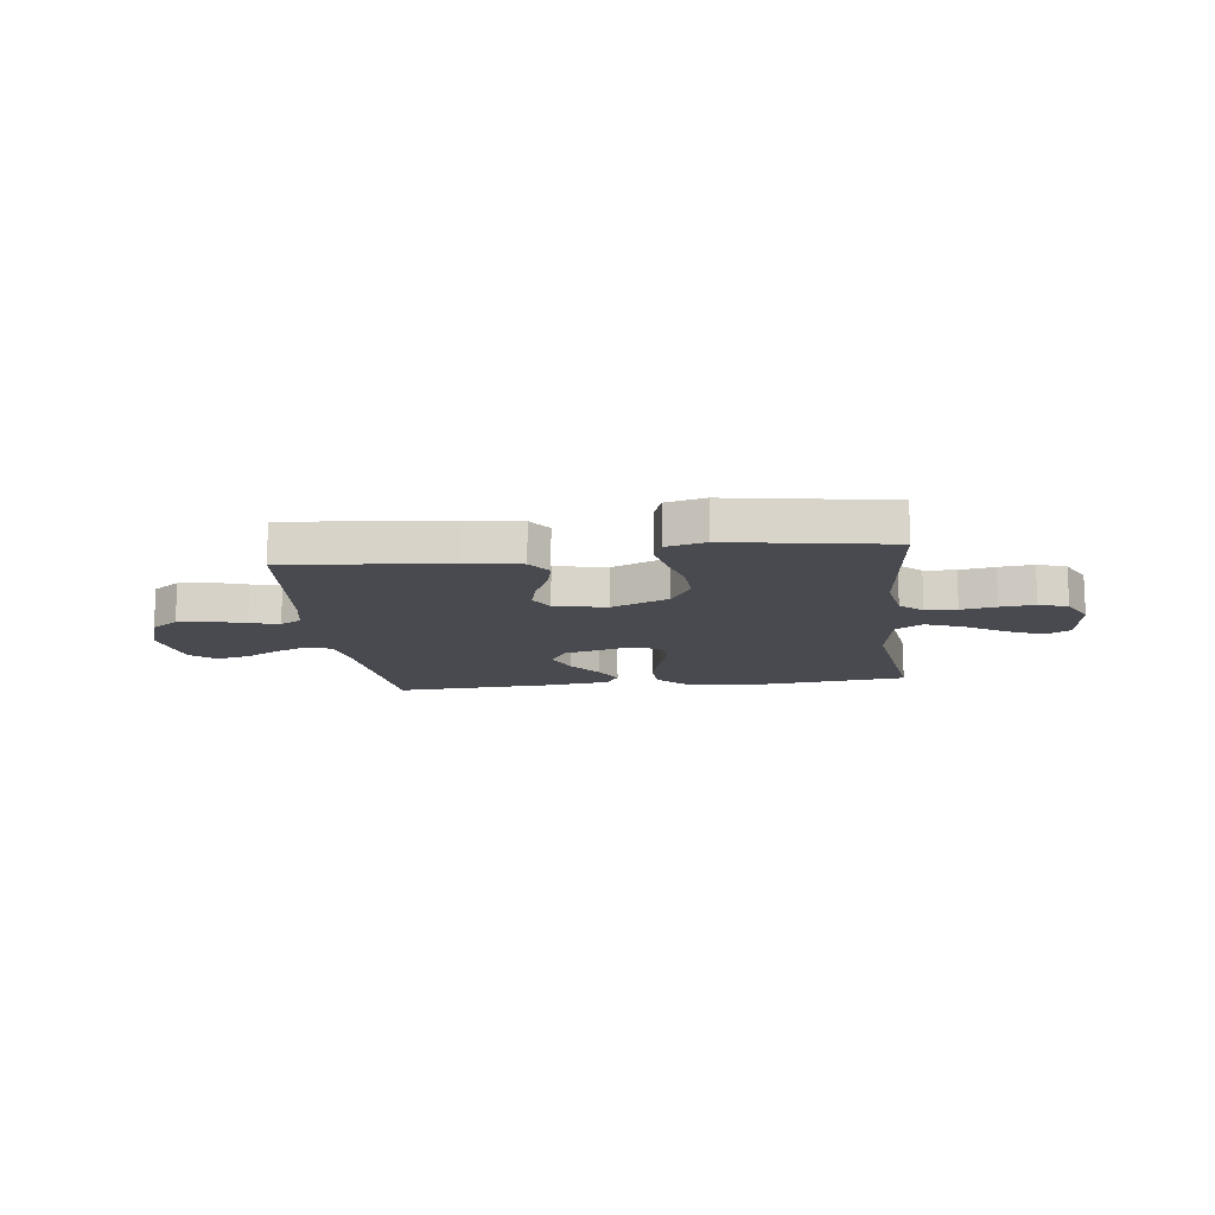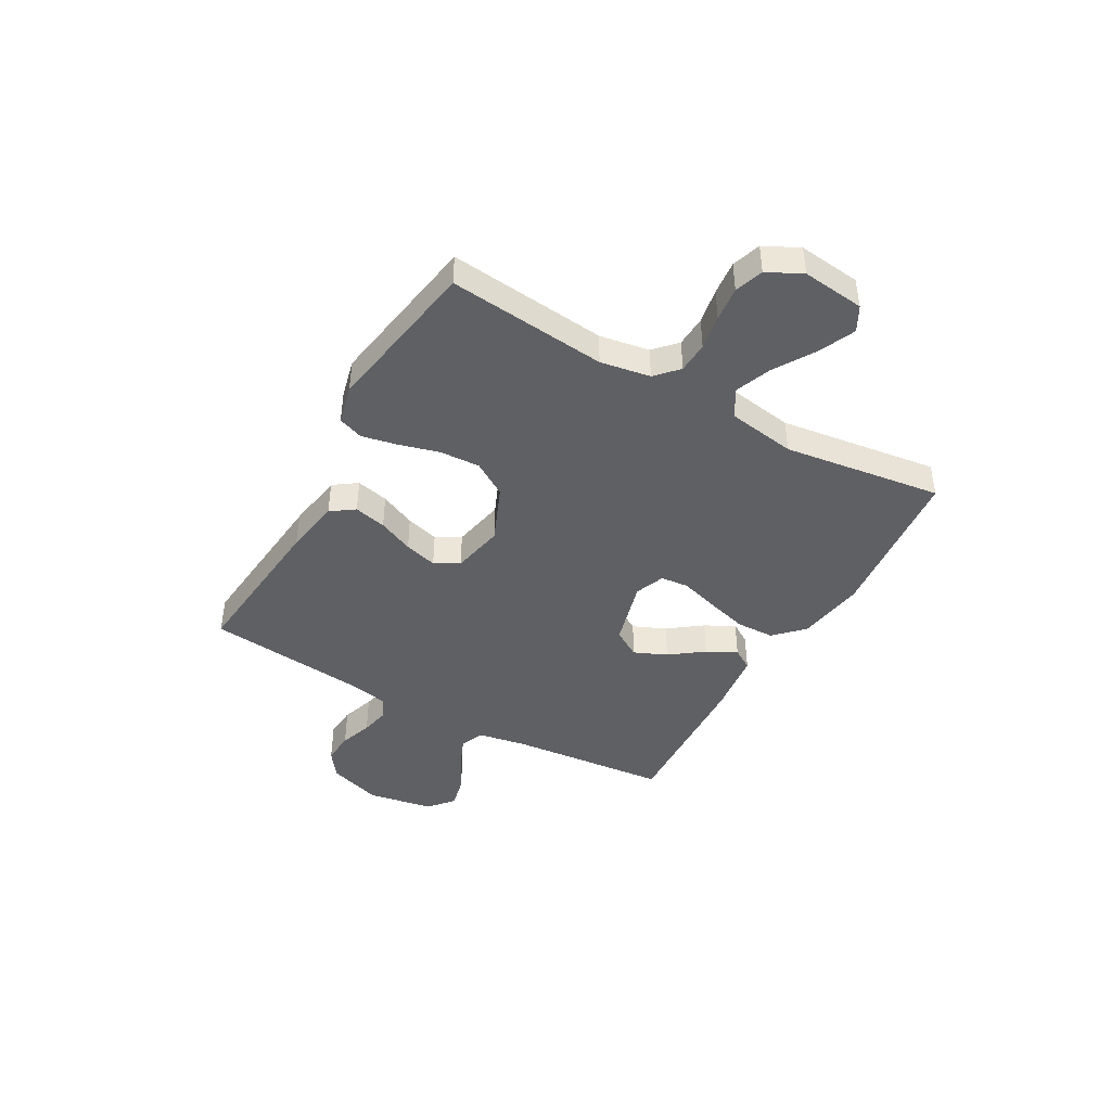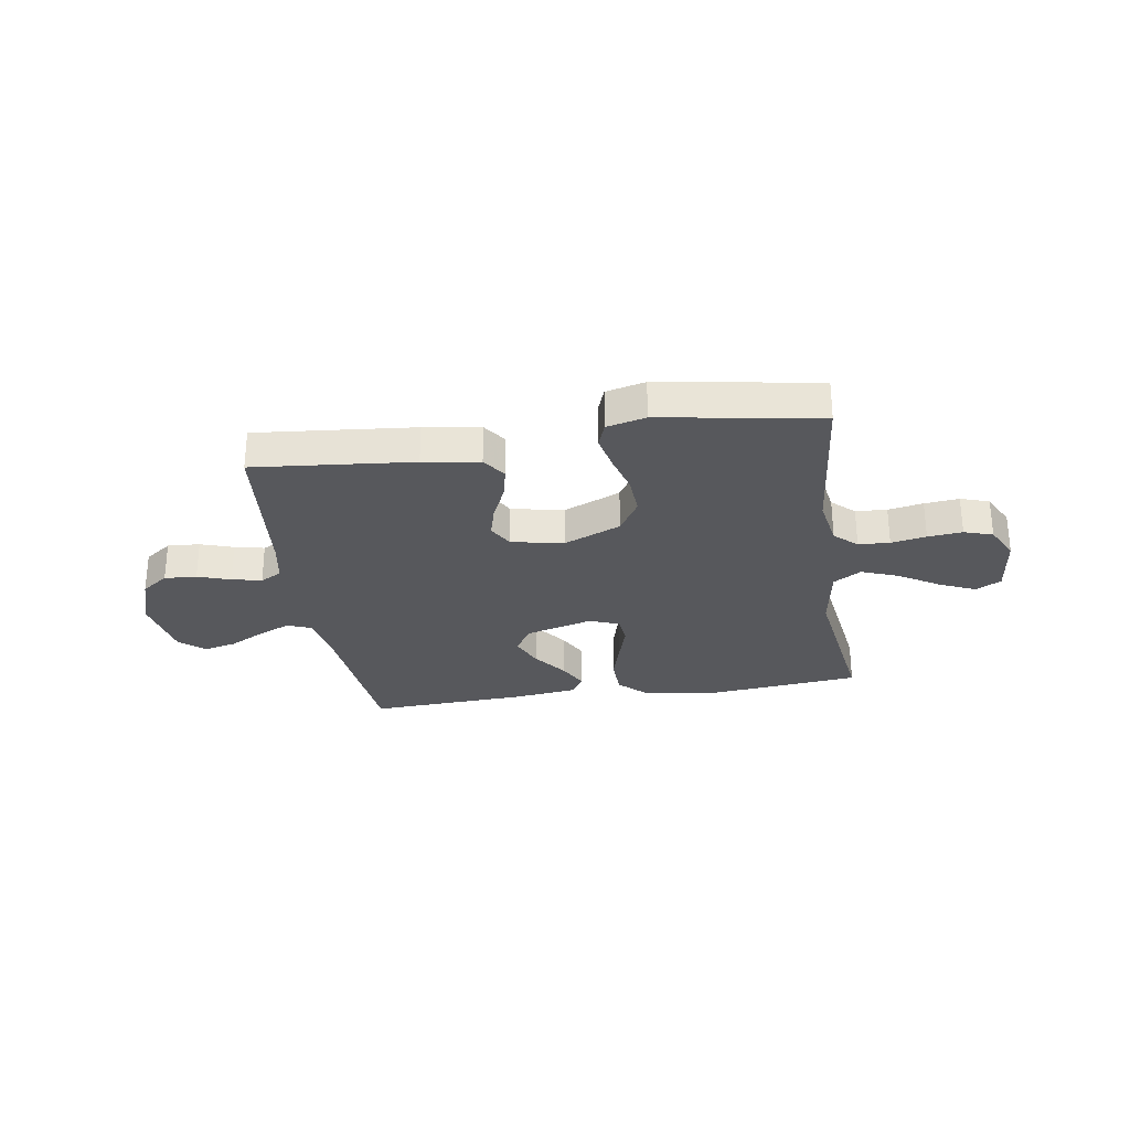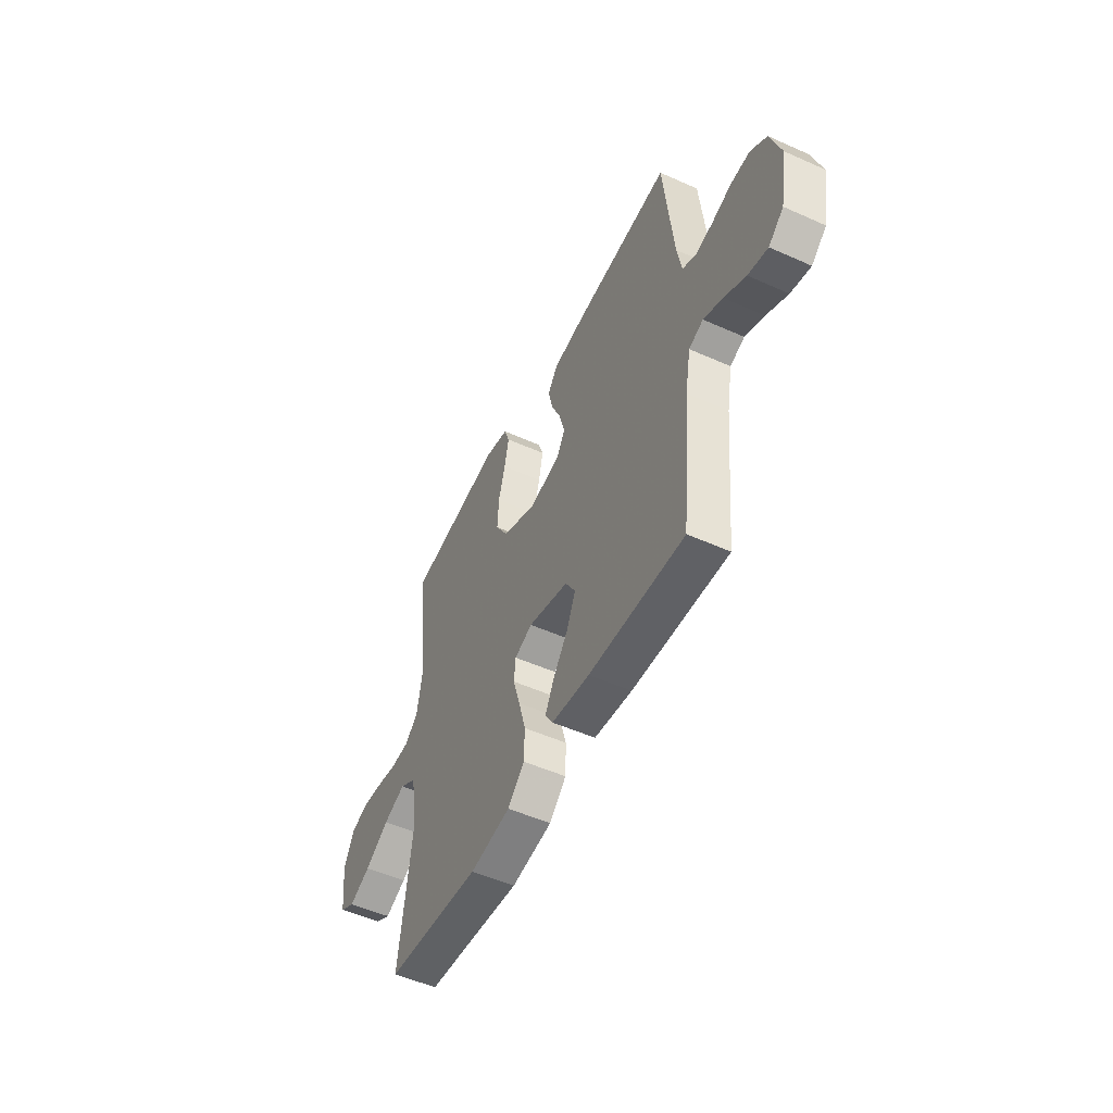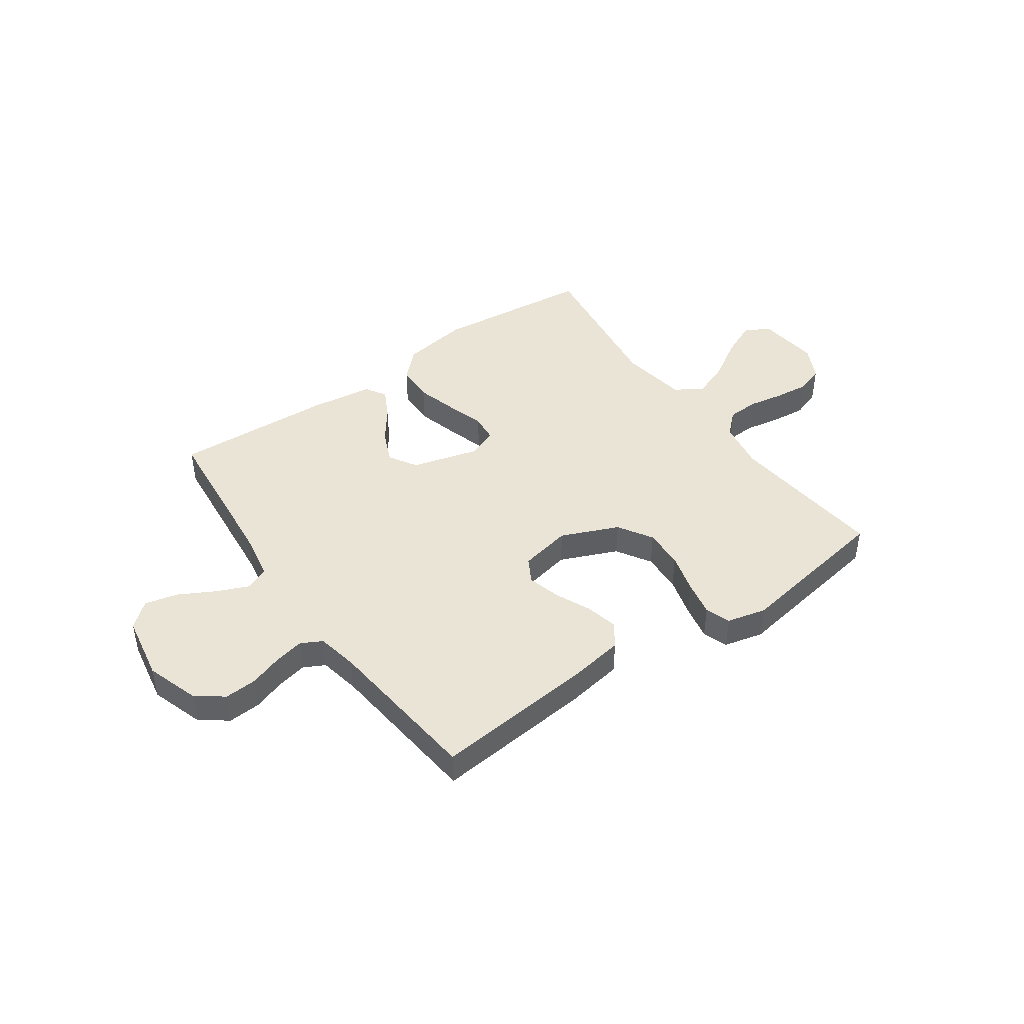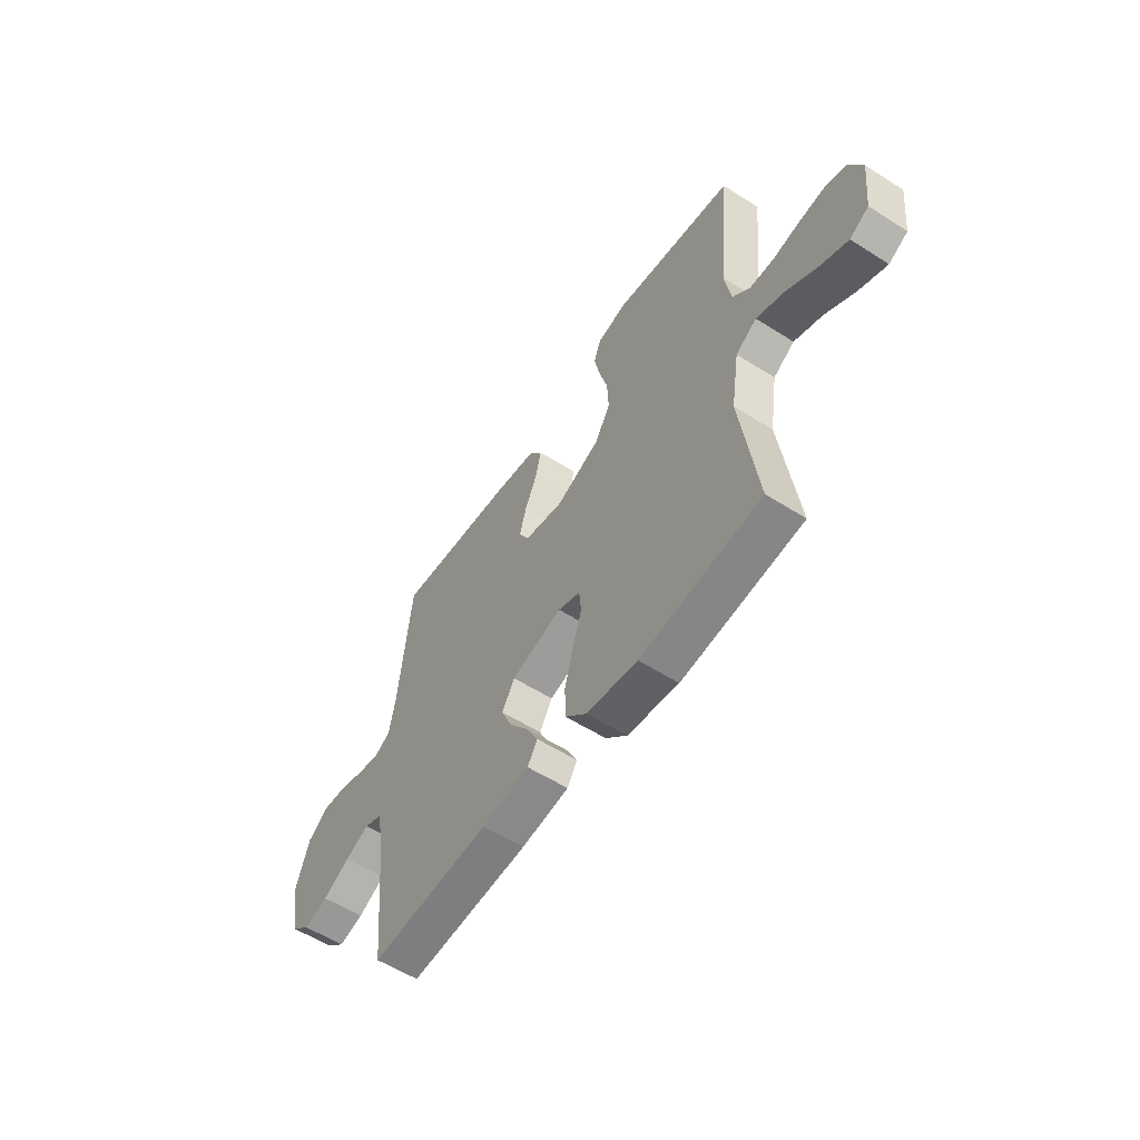
<metadata>
{"format":"obj","ext":"obj","renderer":"f3d","projection":"perspective","resolution":1024,"background":"white","views":[{"elev":-13.6,"azim":7.0,"up":"+Y"},{"elev":-43.4,"azim":60.5,"up":"+Y"},{"elev":-28.7,"azim":8.9,"up":"+Y"},{"elev":-51.4,"azim":-115.9,"up":"+Z"},{"elev":43.9,"azim":-35.2,"up":"+Y"},{"elev":-56.8,"azim":56.4,"up":"+Z"}]}
</metadata>
<code>
v -0.5 0.07 -0.5
v -0.529 0.07 -0.2
v -0.546 0.07 -0.106
v -0.591 0.07 -0.088
v -0.651 0.07 -0.114
v -0.718 0.07 -0.15
v -0.78 0.07 -0.165
v -0.827 0.07 -0.125
v -0.849 0.07 0
v -0.816 0.07 0.101
v -0.765 0.07 0.138
v -0.704 0.07 0.134
v -0.642 0.07 0.113
v -0.586 0.07 0.101
v -0.546 0.07 0.122
v -0.531 0.07 0.2
v -0.5 0.07 0.5
v -0.2 0.07 0.471
v -0.094 0.07 0.454
v -0.063 0.07 0.41
v -0.077 0.07 0.349
v -0.107 0.07 0.282
v -0.124 0.07 0.22
v -0.098 0.07 0.174
v 0 0.07 0.154
v 0.108 0.07 0.2
v 0.148 0.07 0.265
v 0.144 0.07 0.341
v 0.123 0.07 0.417
v 0.109 0.07 0.484
v 0.126 0.07 0.531
v 0.2 0.07 0.549
v 0.5 0.07 0.5
v 0.47 0.07 0.2
v 0.486 0.07 0.106
v 0.528 0.07 0.067
v 0.587 0.07 0.064
v 0.653 0.07 0.076
v 0.718 0.07 0.083
v 0.772 0.07 0.065
v 0.805 0.07 0
v 0.792 0.07 -0.118
v 0.745 0.07 -0.144
v 0.677 0.07 -0.114
v 0.601 0.07 -0.067
v 0.531 0.07 -0.04
v 0.479 0.07 -0.072
v 0.459 0.07 -0.2
v 0.5 0.07 -0.5
v 0.2 0.07 -0.531
v 0.072 0.07 -0.511
v 0.019 0.07 -0.459
v 0.017 0.07 -0.387
v 0.039 0.07 -0.309
v 0.061 0.07 -0.236
v 0.056 0.07 -0.183
v 0 0.07 -0.161
v -0.127 0.07 -0.196
v -0.159 0.07 -0.249
v -0.132 0.07 -0.311
v -0.085 0.07 -0.374
v -0.056 0.07 -0.43
v -0.081 0.07 -0.47
v -0.2 0.07 -0.485
v -0.5 0 -0.5
v -0.529 0 -0.2
v -0.546 0 -0.106
v -0.591 0 -0.088
v -0.651 0 -0.114
v -0.718 0 -0.15
v -0.78 0 -0.165
v -0.827 0 -0.125
v -0.849 0 0
v -0.816 0 0.101
v -0.765 0 0.138
v -0.704 0 0.134
v -0.642 0 0.113
v -0.586 0 0.101
v -0.546 0 0.122
v -0.531 0 0.2
v -0.5 0 0.5
v -0.2 0 0.471
v -0.094 0 0.454
v -0.063 0 0.41
v -0.077 0 0.349
v -0.107 0 0.282
v -0.124 0 0.22
v -0.098 0 0.174
v 0 0 0.154
v 0.108 0 0.2
v 0.148 0 0.265
v 0.144 0 0.341
v 0.123 0 0.417
v 0.109 0 0.484
v 0.126 0 0.531
v 0.2 0 0.549
v 0.5 0 0.5
v 0.47 0 0.2
v 0.486 0 0.106
v 0.528 0 0.067
v 0.587 0 0.064
v 0.653 0 0.076
v 0.718 0 0.083
v 0.772 0 0.065
v 0.805 0 0
v 0.792 0 -0.118
v 0.745 0 -0.144
v 0.677 0 -0.114
v 0.601 0 -0.067
v 0.531 0 -0.04
v 0.479 0 -0.072
v 0.459 0 -0.2
v 0.5 0 -0.5
v 0.2 0 -0.531
v 0.072 0 -0.511
v 0.019 0 -0.459
v 0.017 0 -0.387
v 0.039 0 -0.309
v 0.061 0 -0.236
v 0.056 0 -0.183
v 0 0 -0.161
v -0.127 0 -0.196
v -0.159 0 -0.249
v -0.132 0 -0.311
v -0.085 0 -0.374
v -0.056 0 -0.43
v -0.081 0 -0.47
v -0.2 0 -0.485
f 64 1 2
f 63 64 2
f 62 63 2
f 61 62 2
f 60 61 2
f 59 60 2 3
f 58 59 3 4
f 57 58 4
f 53 54 55
f 52 53 55
f 51 52 55
f 50 51 55
f 49 50 55
f 48 49 55
f 47 48 55 56
f 46 47 56 57
f 43 44 45
f 42 43 45
f 41 42 45
f 40 41 45
f 39 40 45
f 38 39 45
f 37 38 45
f 36 37 45 46
f 46 57 4
f 36 46 4
f 35 36 4
f 32 33 34
f 31 32 34
f 30 31 34
f 29 30 34
f 28 29 34
f 27 28 34 35
f 20 21 22
f 19 20 22
f 18 19 22
f 17 18 22
f 16 17 22
f 15 16 22 23
f 14 15 23 24
f 11 12 13
f 10 11 13
f 9 10 13
f 8 9 13
f 7 8 13
f 6 7 13
f 5 6 13
f 4 5 13 14
f 26 27 35
f 25 26 35
f 25 35 4 14
f 14 24 25
f 66 65 128
f 66 128 127
f 66 127 126
f 66 126 125
f 66 125 124
f 67 66 124 123
f 68 67 123 122
f 68 122 121
f 119 118 117
f 119 117 116
f 119 116 115
f 119 115 114
f 119 114 113
f 119 113 112
f 120 119 112 111
f 121 120 111 110
f 109 108 107
f 109 107 106
f 109 106 105
f 109 105 104
f 109 104 103
f 109 103 102
f 109 102 101
f 110 109 101 100
f 68 121 110
f 68 110 100
f 68 100 99
f 98 97 96
f 98 96 95
f 98 95 94
f 98 94 93
f 98 93 92
f 99 98 92 91
f 86 85 84
f 86 84 83
f 86 83 82
f 86 82 81
f 86 81 80
f 87 86 80 79
f 88 87 79 78
f 77 76 75
f 77 75 74
f 77 74 73
f 77 73 72
f 77 72 71
f 77 71 70
f 77 70 69
f 78 77 69 68
f 99 91 90
f 99 90 89
f 78 68 99 89
f 89 88 78
f 1 65 66 2
f 2 66 67 3
f 3 67 68 4
f 4 68 69 5
f 5 69 70 6
f 6 70 71 7
f 7 71 72 8
f 8 72 73 9
f 9 73 74 10
f 10 74 75 11
f 11 75 76 12
f 12 76 77 13
f 13 77 78 14
f 14 78 79 15
f 15 79 80 16
f 16 80 81 17
f 17 81 82 18
f 18 82 83 19
f 19 83 84 20
f 20 84 85 21
f 21 85 86 22
f 22 86 87 23
f 23 87 88 24
f 24 88 89 25
f 25 89 90 26
f 26 90 91 27
f 27 91 92 28
f 28 92 93 29
f 29 93 94 30
f 30 94 95 31
f 31 95 96 32
f 32 96 97 33
f 33 97 98 34
f 34 98 99 35
f 35 99 100 36
f 36 100 101 37
f 37 101 102 38
f 38 102 103 39
f 39 103 104 40
f 40 104 105 41
f 41 105 106 42
f 42 106 107 43
f 43 107 108 44
f 44 108 109 45
f 45 109 110 46
f 46 110 111 47
f 47 111 112 48
f 48 112 113 49
f 49 113 114 50
f 50 114 115 51
f 51 115 116 52
f 52 116 117 53
f 53 117 118 54
f 54 118 119 55
f 55 119 120 56
f 56 120 121 57
f 57 121 122 58
f 58 122 123 59
f 59 123 124 60
f 60 124 125 61
f 61 125 126 62
f 62 126 127 63
f 63 127 128 64
f 64 128 65 1

</code>
